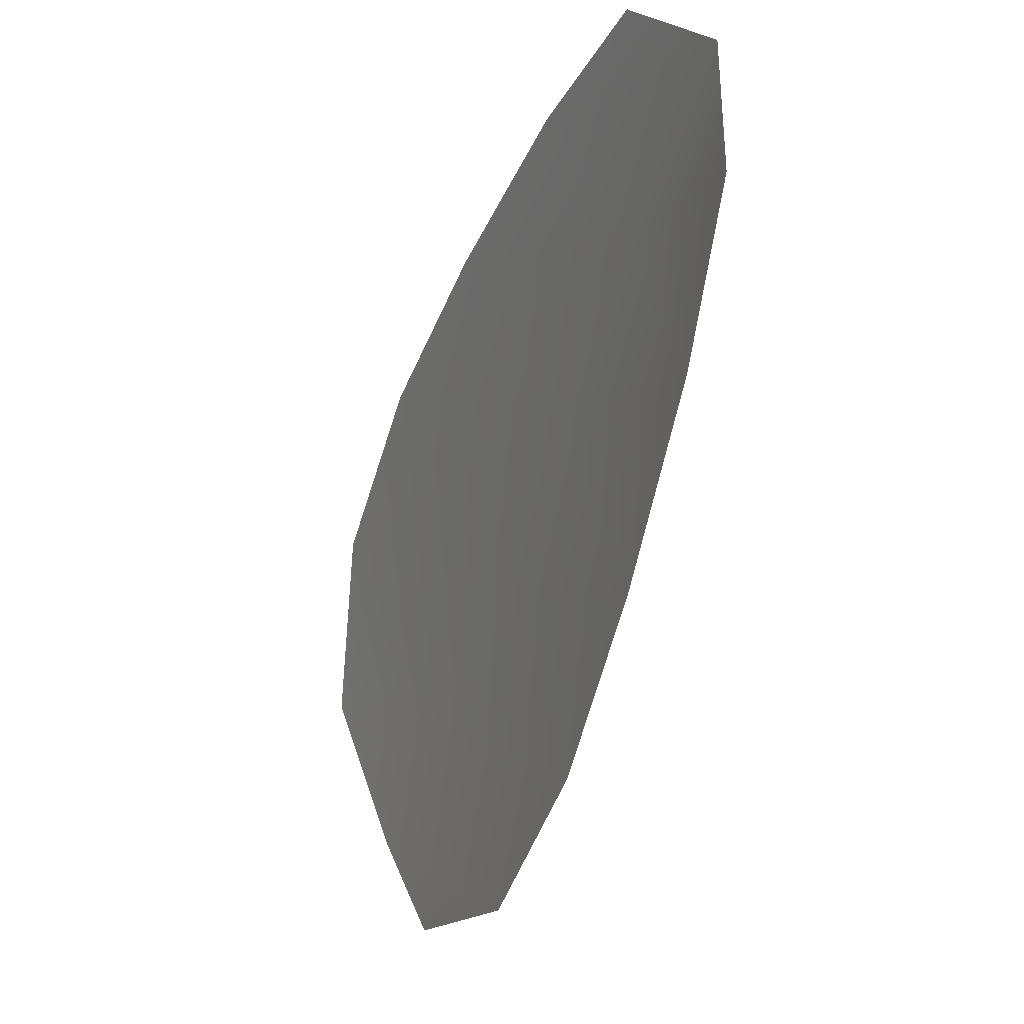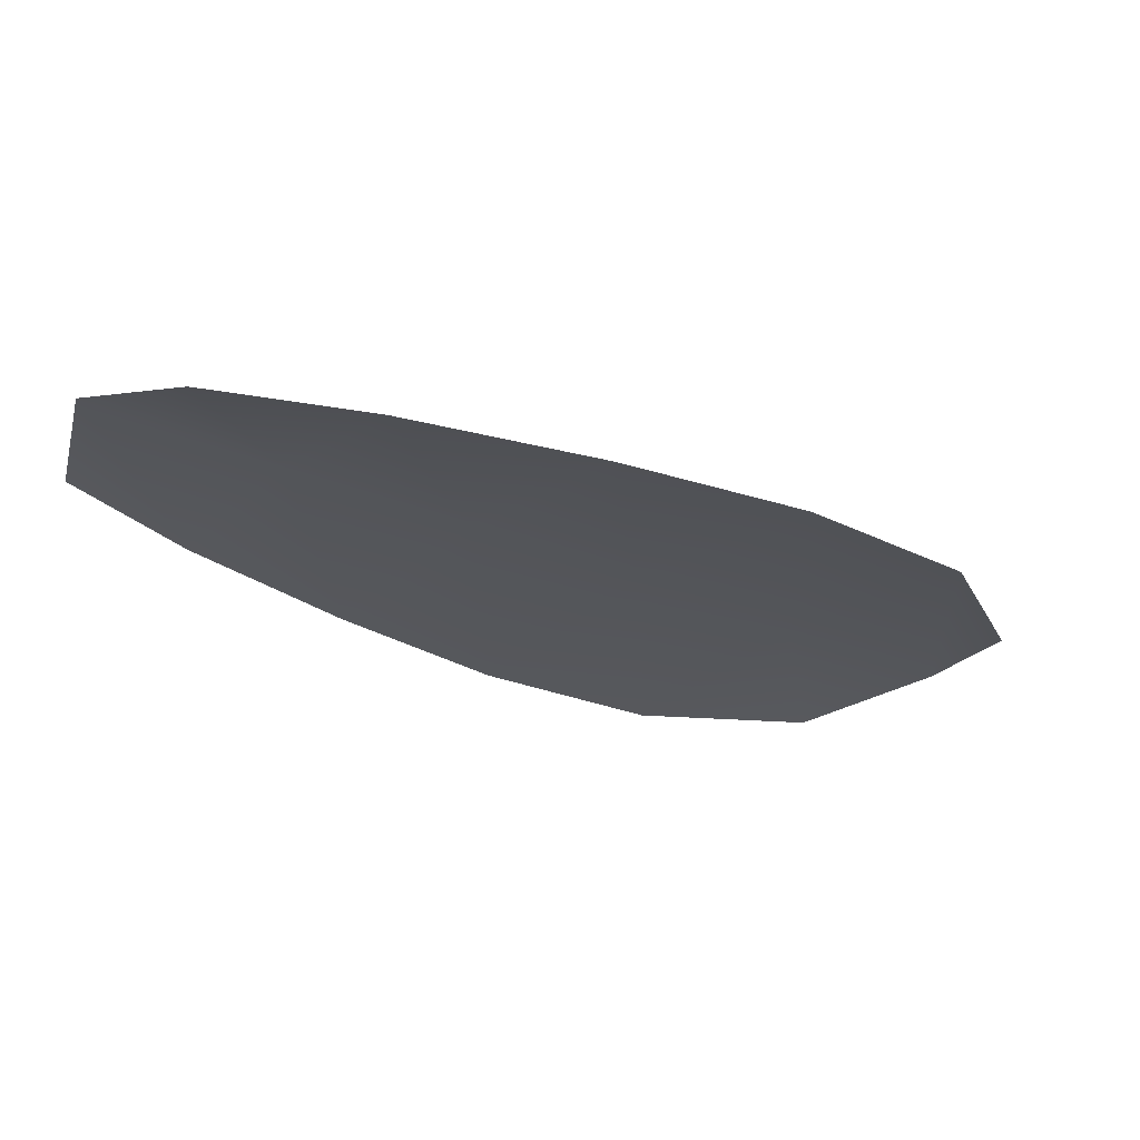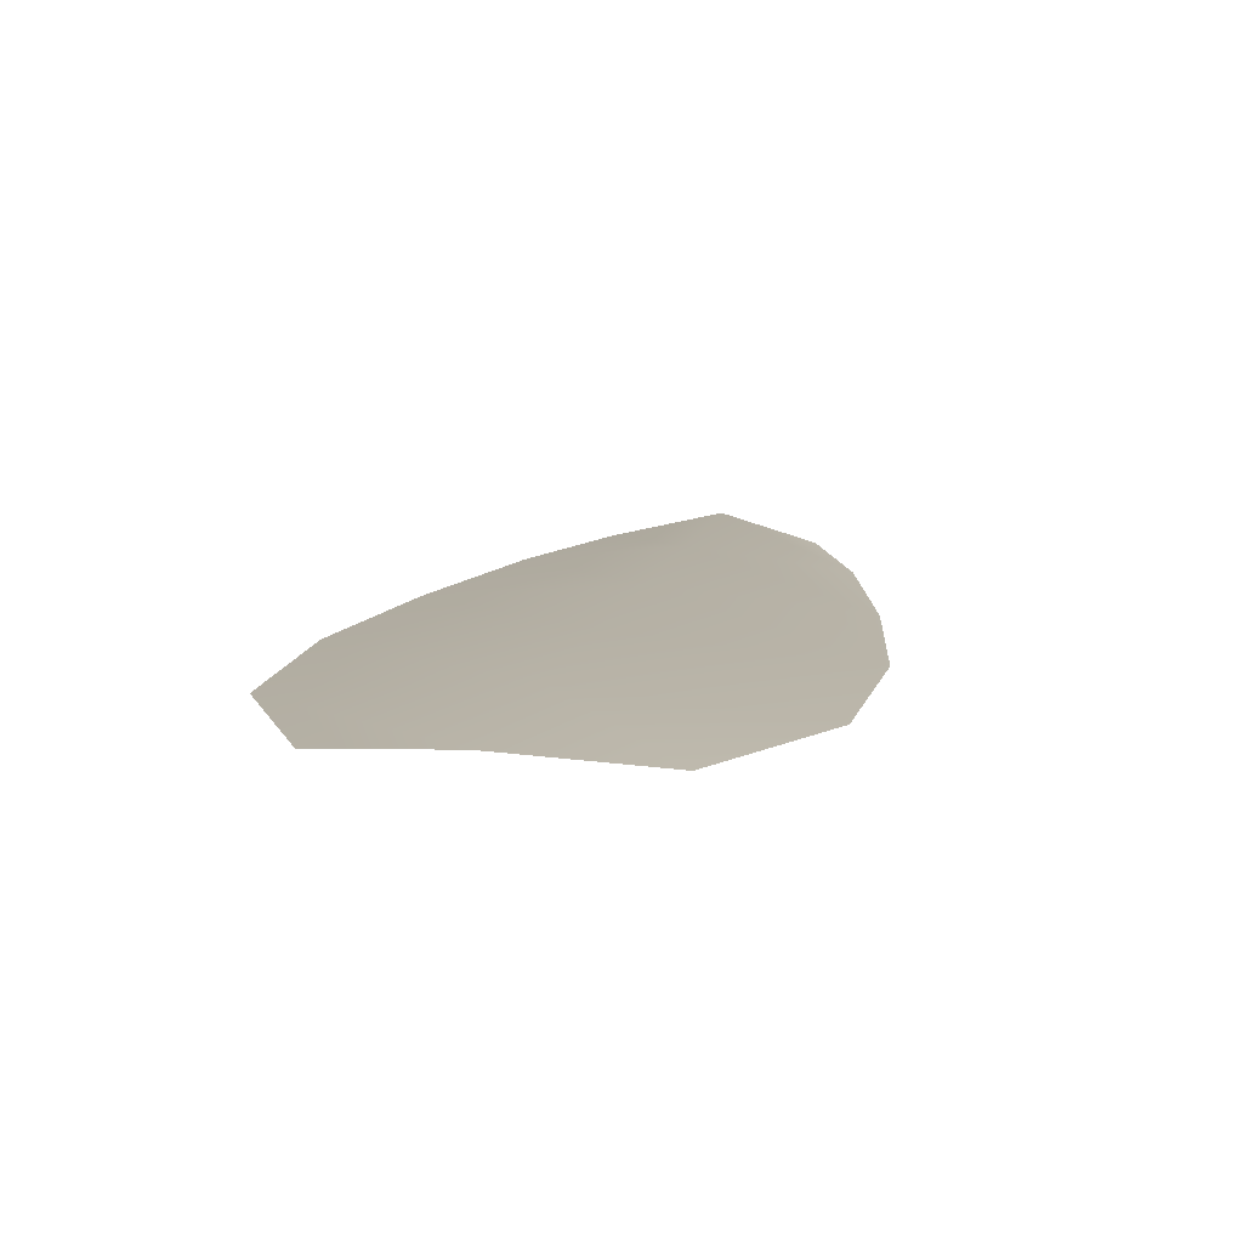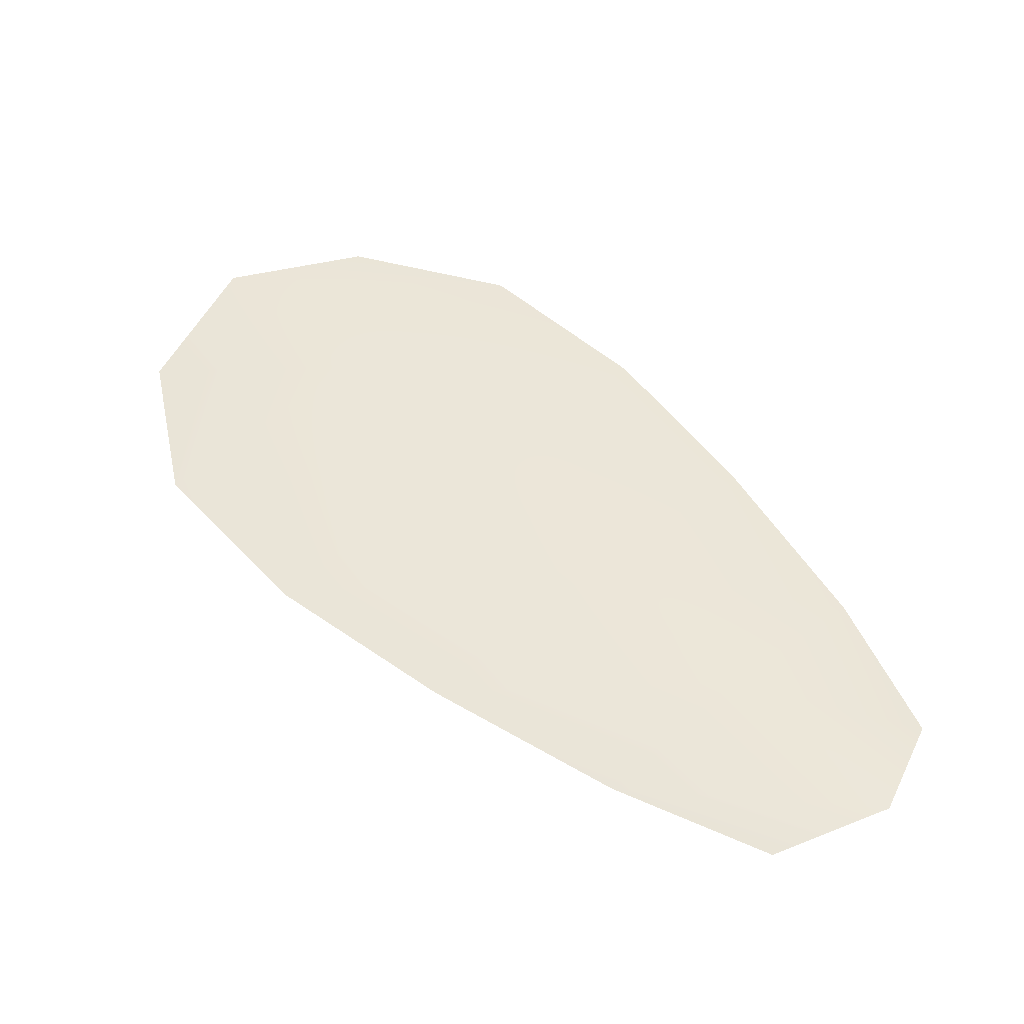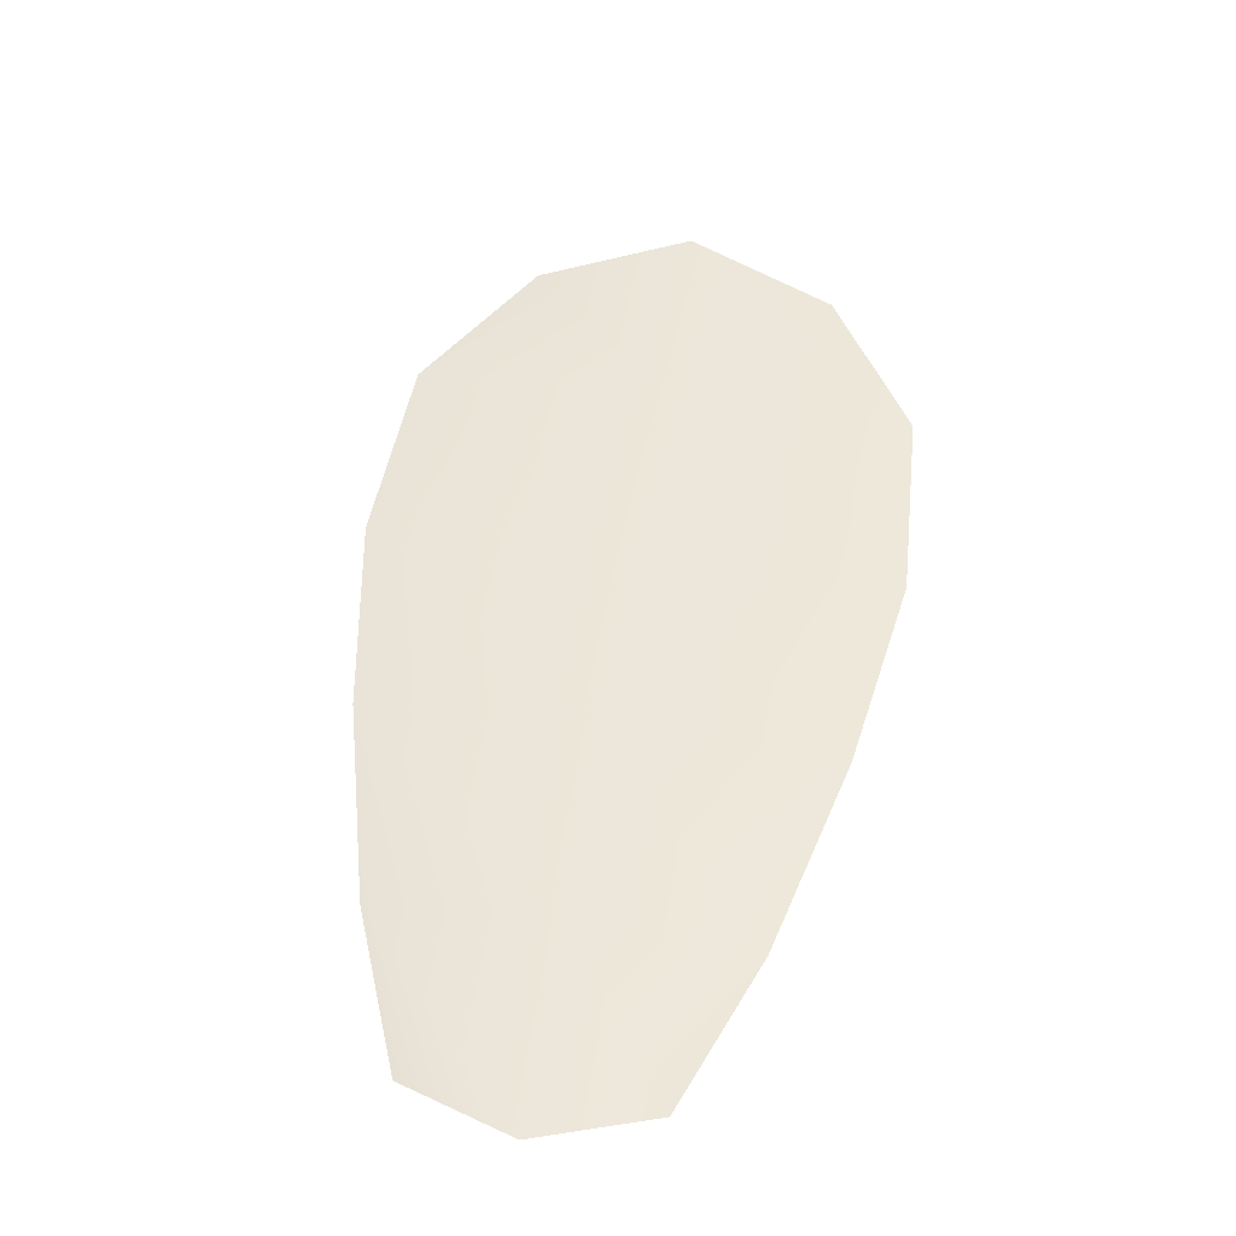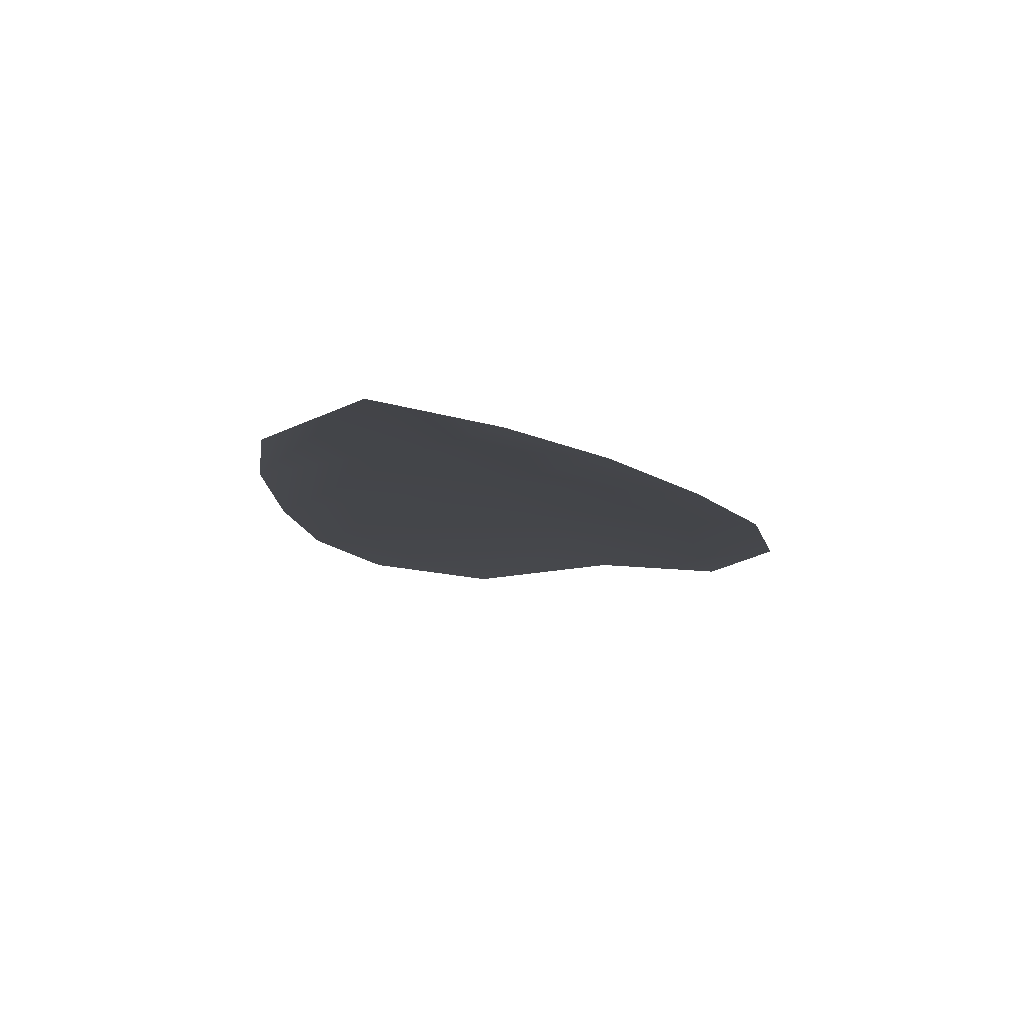
<metadata>
{"format":"obj","ext":"obj","renderer":"f3d","projection":"perspective","resolution":1024,"background":"white","views":[{"elev":3.4,"azim":-115.7,"up":"+Y"},{"elev":-24.6,"azim":-86.0,"up":"+Z"},{"elev":12.0,"azim":53.8,"up":"+Z"},{"elev":47.9,"azim":179.3,"up":"+Z"},{"elev":50.2,"azim":-129.9,"up":"+Z"},{"elev":-9.5,"azim":-124.5,"up":"+Z"}]}
</metadata>
<code>
o feather_flight_tertiary_026
v 0.511 0.3799 0.1107
v 0.5031 0.3729 0.1107
v 0.5422 0.3478 0.1107
v 0.5314 0.3383 0.1107
v 0.5055 0.3781 0.1117
v 0.5385 0.3412 0.1117
v 0.5182 0.3762 0.1107
v 0.5265 0.3704 0.1107
v 0.5342 0.3641 0.1107
v 0.5405 0.3565 0.1107
v 0.5231 0.3409 0.1107
v 0.5162 0.348 0.1107
v 0.5108 0.3564 0.1107
v 0.506 0.3653 0.1107
v 0.5121 0.3708 0.1117
v 0.5187 0.3634 0.1117
v 0.5252 0.3561 0.1117
v 0.5318 0.3487 0.1117
f 18 10 3 6
f 11 18 6 4
f 5 1 7 15
f 15 7 8 16
f 16 8 9 17
f 17 9 10 18
f 2 5 15 14
f 14 15 16 13
f 13 16 17 12
f 12 17 18 11

</code>
